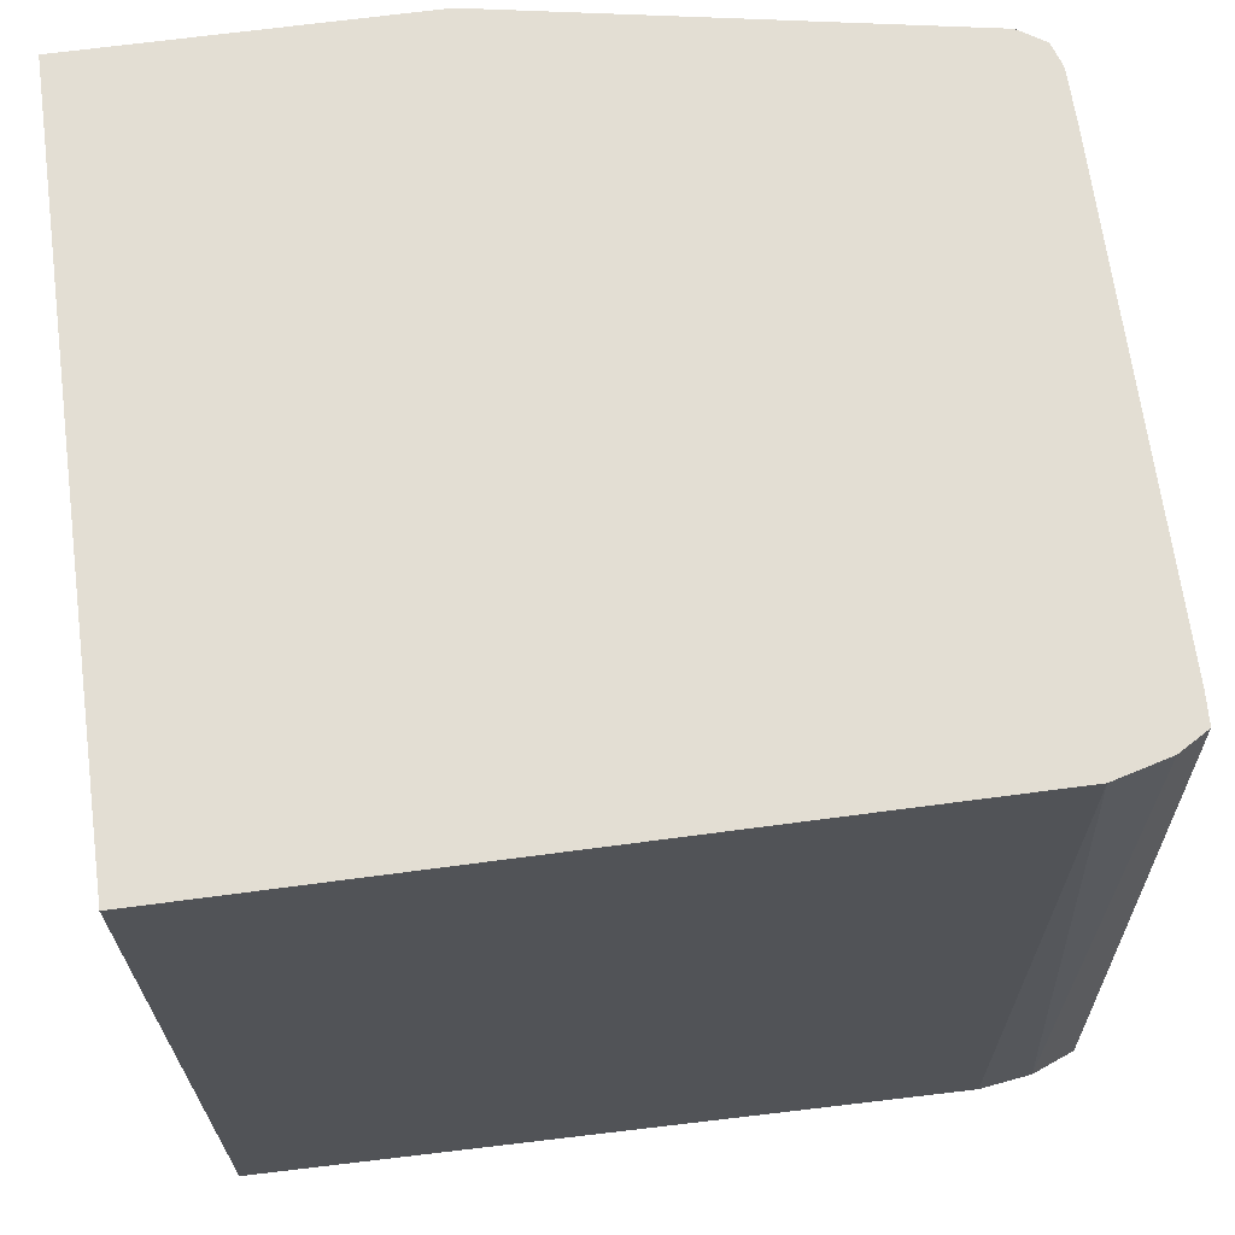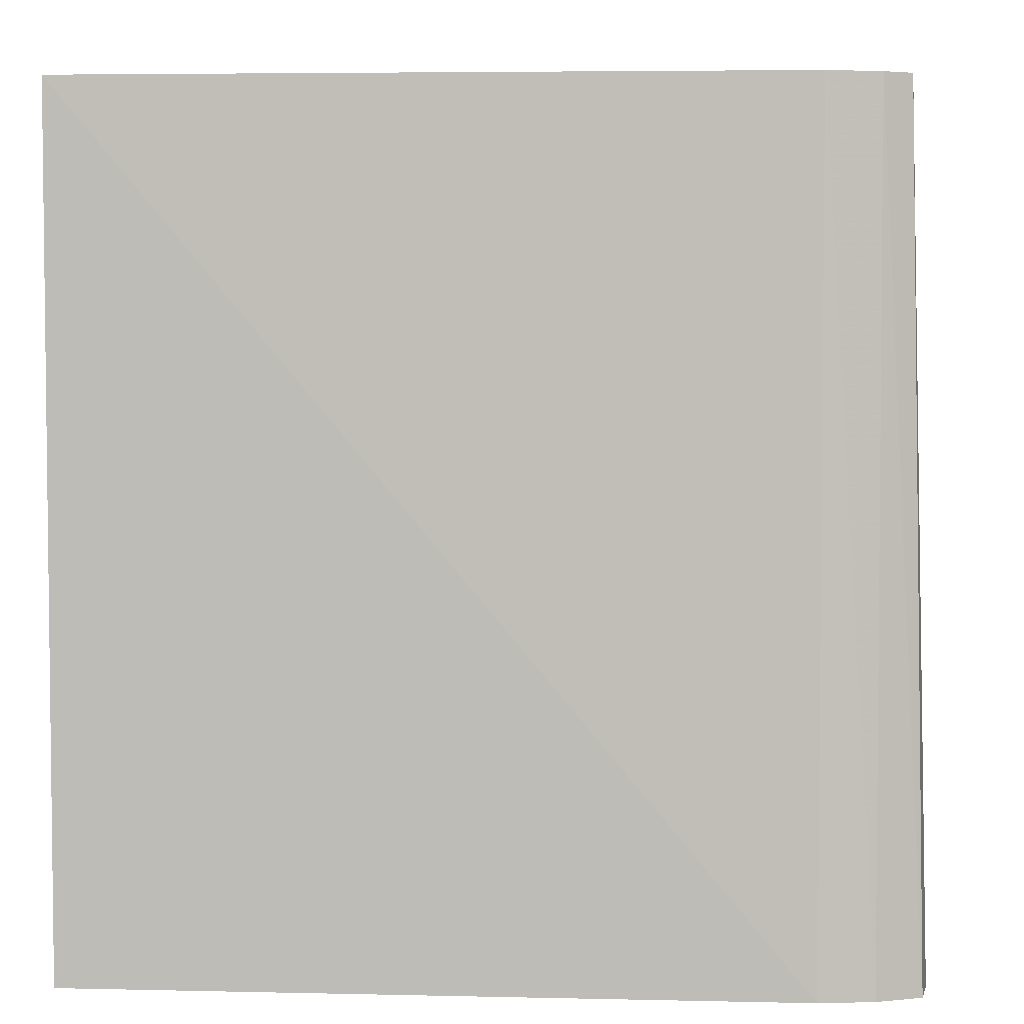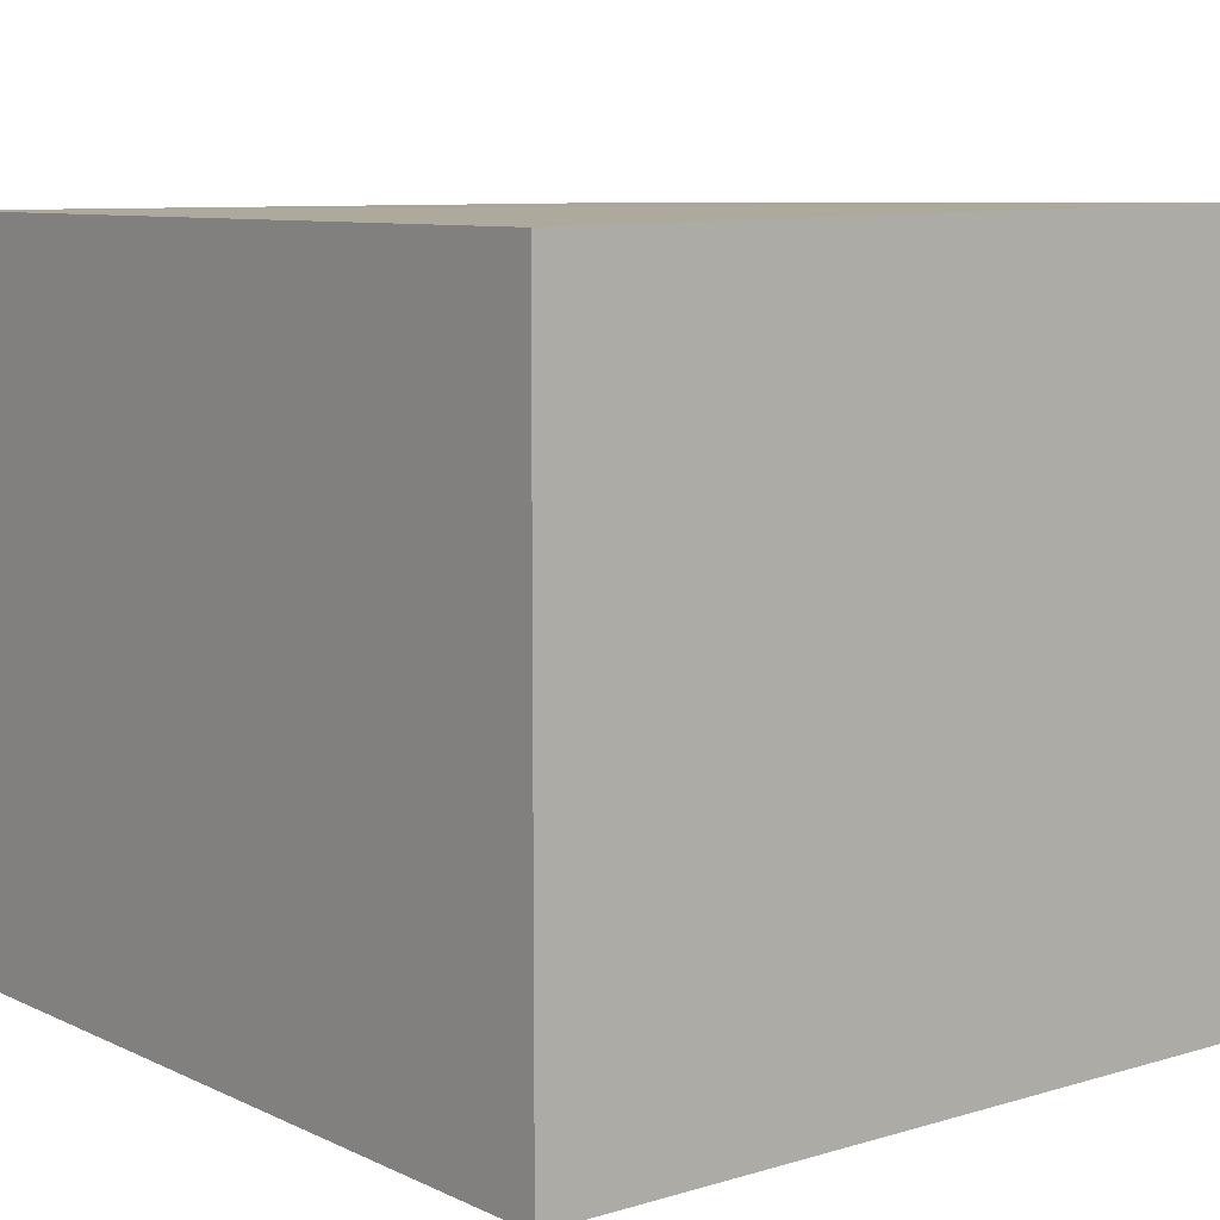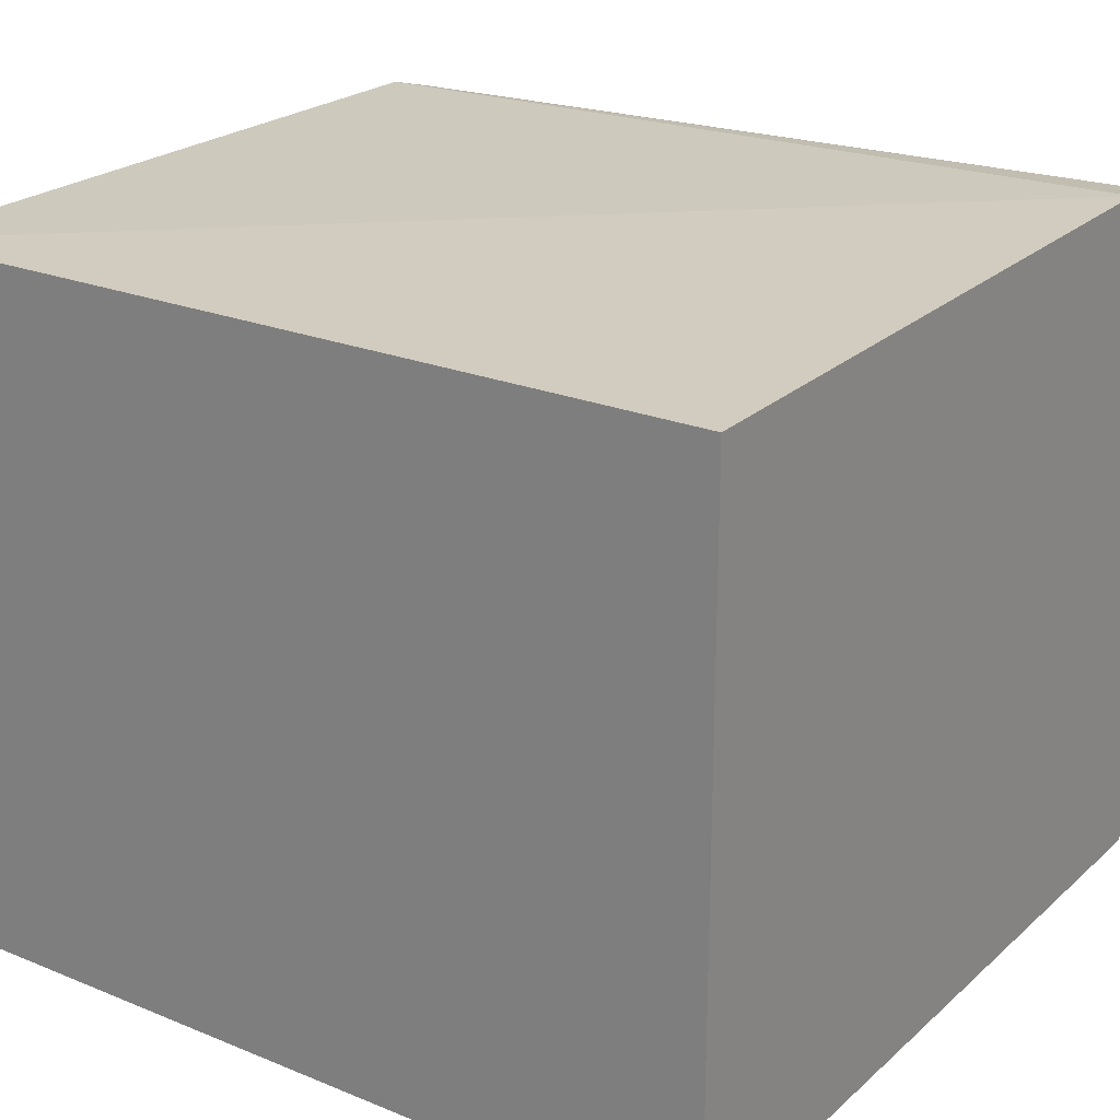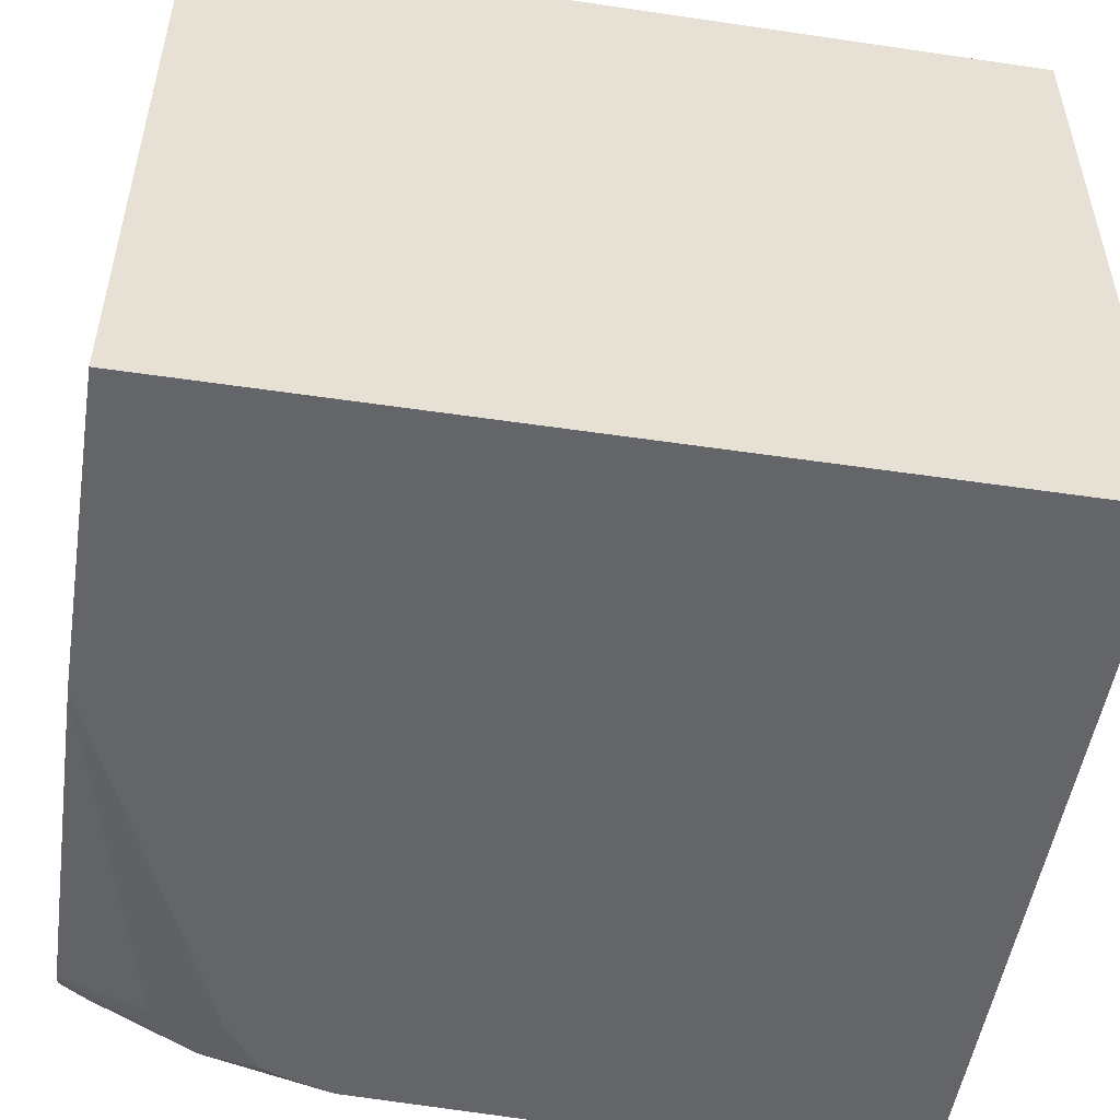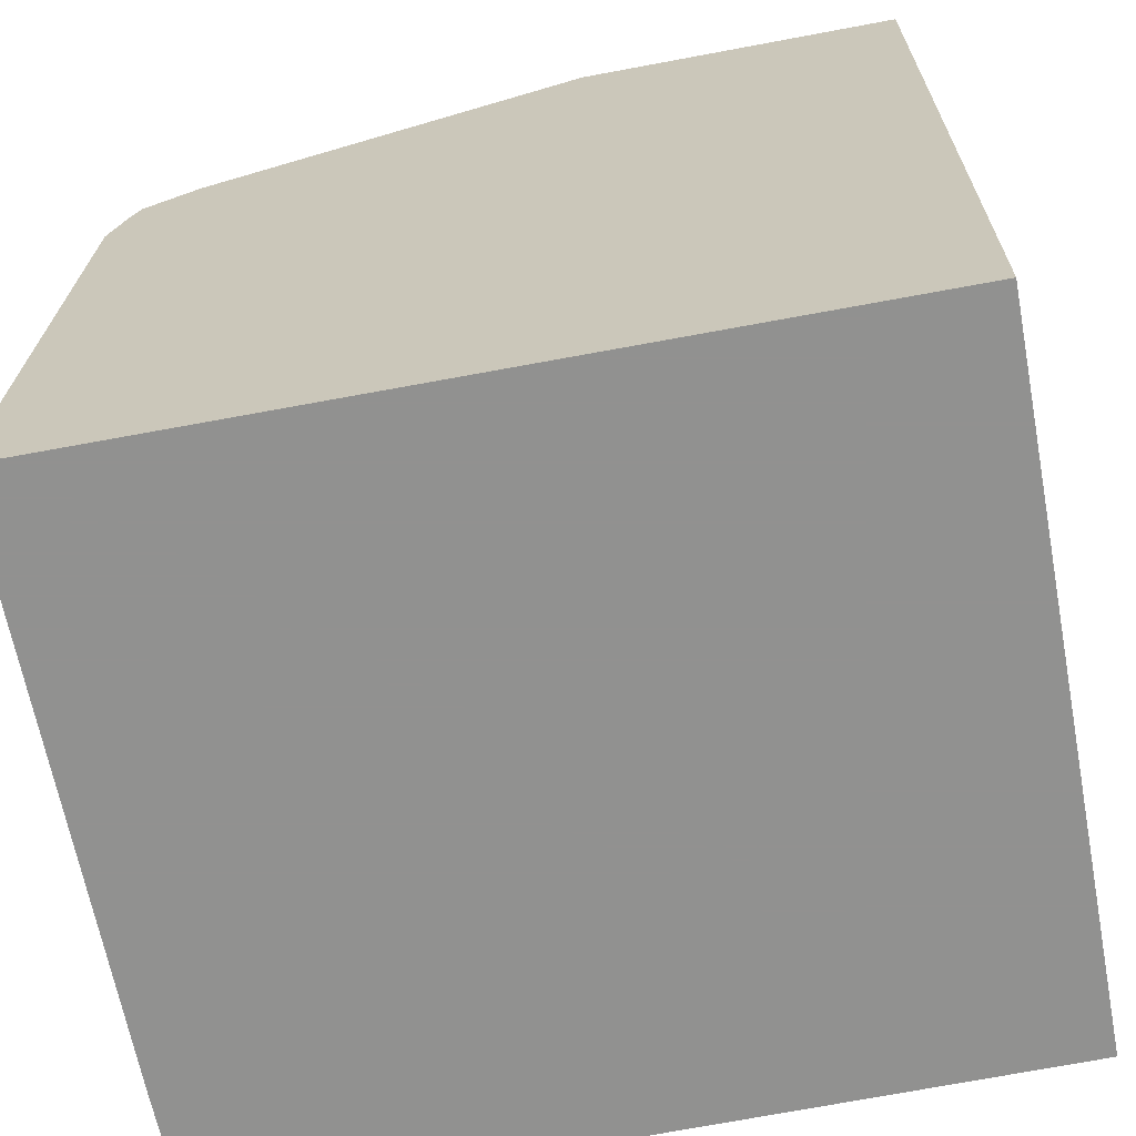
<metadata>
{"format":"obj","ext":"obj","renderer":"f3d","projection":"perspective","resolution":1024,"background":"white","views":[{"elev":67.3,"azim":172.4,"up":"+Z"},{"elev":4.2,"azim":-176.5,"up":"+Z"},{"elev":8.5,"azim":141.2,"up":"+Y"},{"elev":23.2,"azim":124.7,"up":"+Y"},{"elev":-51.4,"azim":80.9,"up":"+Y"},{"elev":-66.0,"azim":10.7,"up":"+Z"}]}
</metadata>
<code>
v 0.7267 0.1163 0.4368
v 0.5232 0.1163 0.4368
v 0.7267 -0.08506 0.4368
v 0.7267 0.1163 0.1943
v 0.5232 0.1192 0.1943
v 0.508 0.1122 0.4368
v 0.5079 0.117 0.1943
v 0.6334 -0.08506 0.4368
v 0.7267 -0.08506 0.1943
v 0.5066 0.1114 0.4368
v 0.4952 0.112 0.1943
v 0.5232 -0.06543 0.4368
v 0.5154 -0.07625 0.4114
v 0.5232 -0.08506 0.391
v 0.4928 -0.08506 0.1943
v 0.5 0.1074 0.4368
v 0.4932 0.1003 0.1943
v 0.5092 -0.06293 0.4368
v 0.5094 -0.07771 0.4026
v 0.5073 -0.08506 0.3802
v 0.5194 -0.08506 0.3885
v 0.4928 0.08381 0.1943
v 0.5 -0.08506 0.3581
v 0.5002 -0.07641 0.3968
v 0.5001 -0.06141 0.4283
v 0.5 -0.05178 0.4368
v 0.4999 -0.04992 0.4368
v 0.4996 -0.03808 0.4368
v 0.4996 0.09904 0.4368
v 0.493 0.09904 0.1943
v 0.502 -0.05823 0.4368
v 0.5077 -0.06347 0.4337
v 0.5047 -0.08506 0.3736
v 0.5 -0.08506 0.3592
f 1 2 6
f 1 6 10
f 1 10 16
f 1 16 29
f 1 29 28
f 1 28 27
f 1 27 26
f 1 26 31
f 1 31 18
f 1 18 12
f 1 12 8
f 1 8 3
f 1 3 9
f 1 9 4
f 1 4 5
f 1 5 2
f 2 5 7
f 2 7 6
f 3 8 14
f 3 14 21
f 3 21 20
f 3 20 33
f 3 33 34
f 3 34 23
f 3 23 15
f 3 15 9
f 4 9 15
f 4 15 22
f 4 22 30
f 4 30 17
f 4 17 11
f 4 11 7
f 4 7 5
f 6 7 11
f 6 11 10
f 8 12 13
f 8 13 14
f 10 11 16
f 11 17 16
f 12 18 13
f 13 19 20
f 13 20 21
f 13 21 14
f 13 18 19
f 15 23 24
f 15 24 25
f 15 25 26
f 15 26 27
f 15 27 28
f 15 28 29
f 15 29 22
f 16 17 30
f 16 30 29
f 18 31 25
f 18 25 32
f 18 32 24
f 18 24 19
f 19 24 20
f 20 24 33
f 22 29 30
f 23 34 24
f 24 34 33
f 24 32 25
f 25 31 26

</code>
